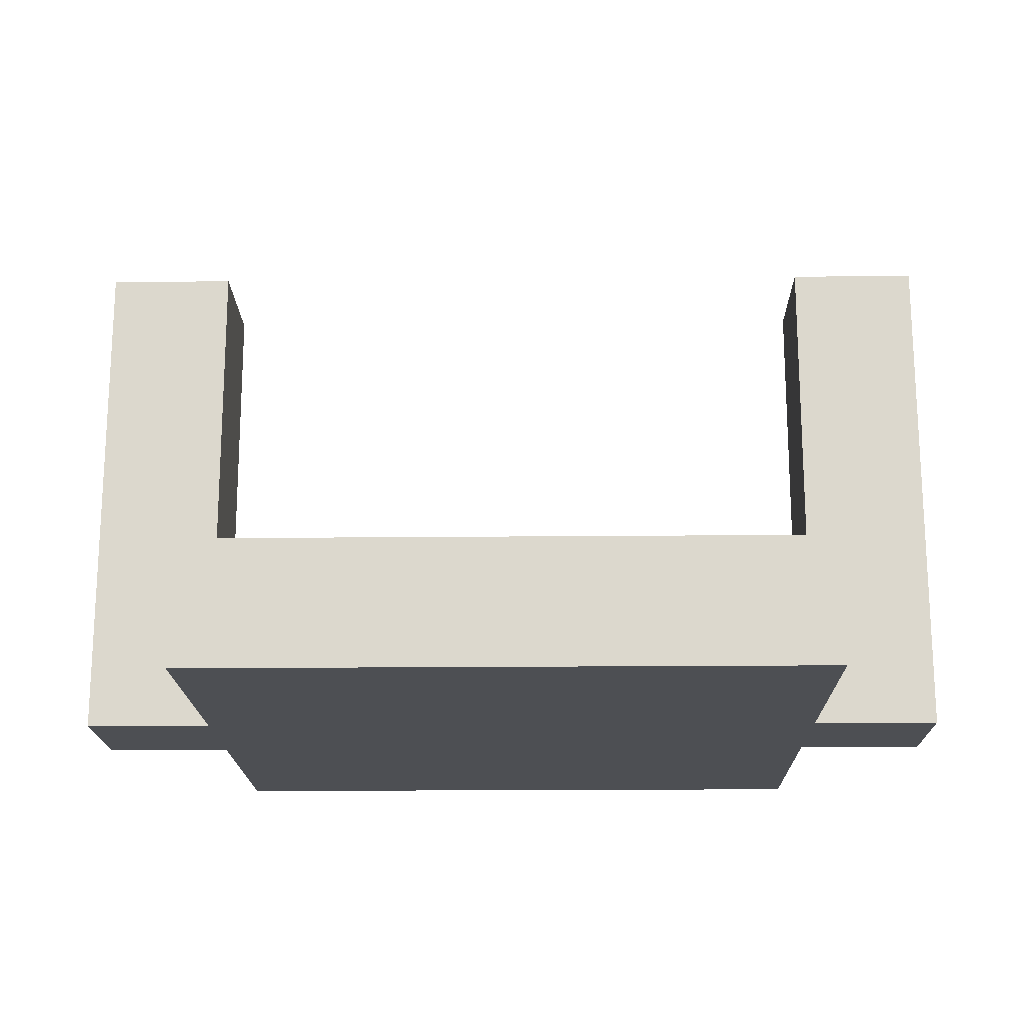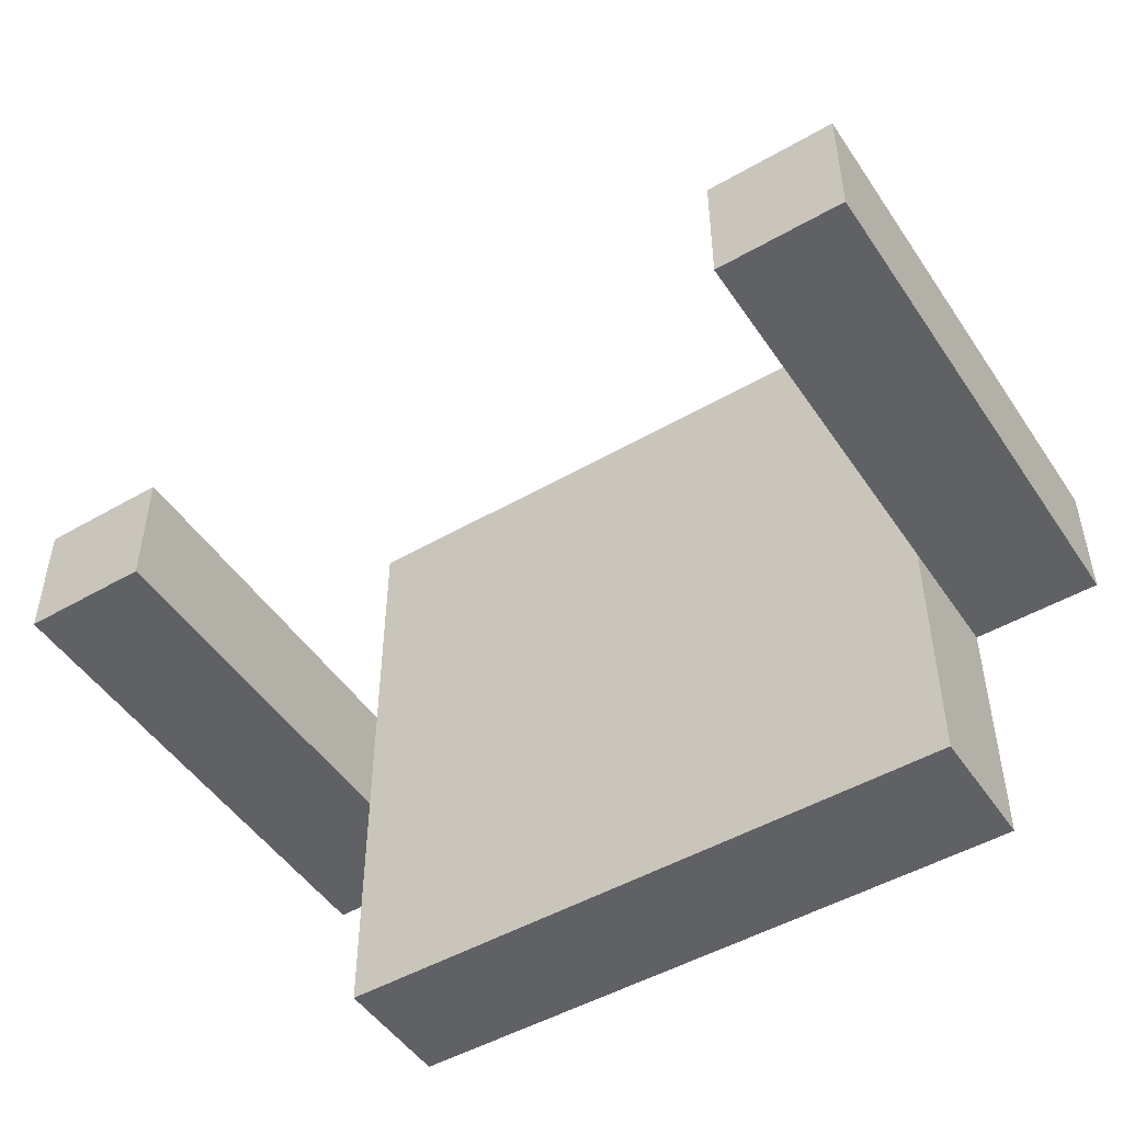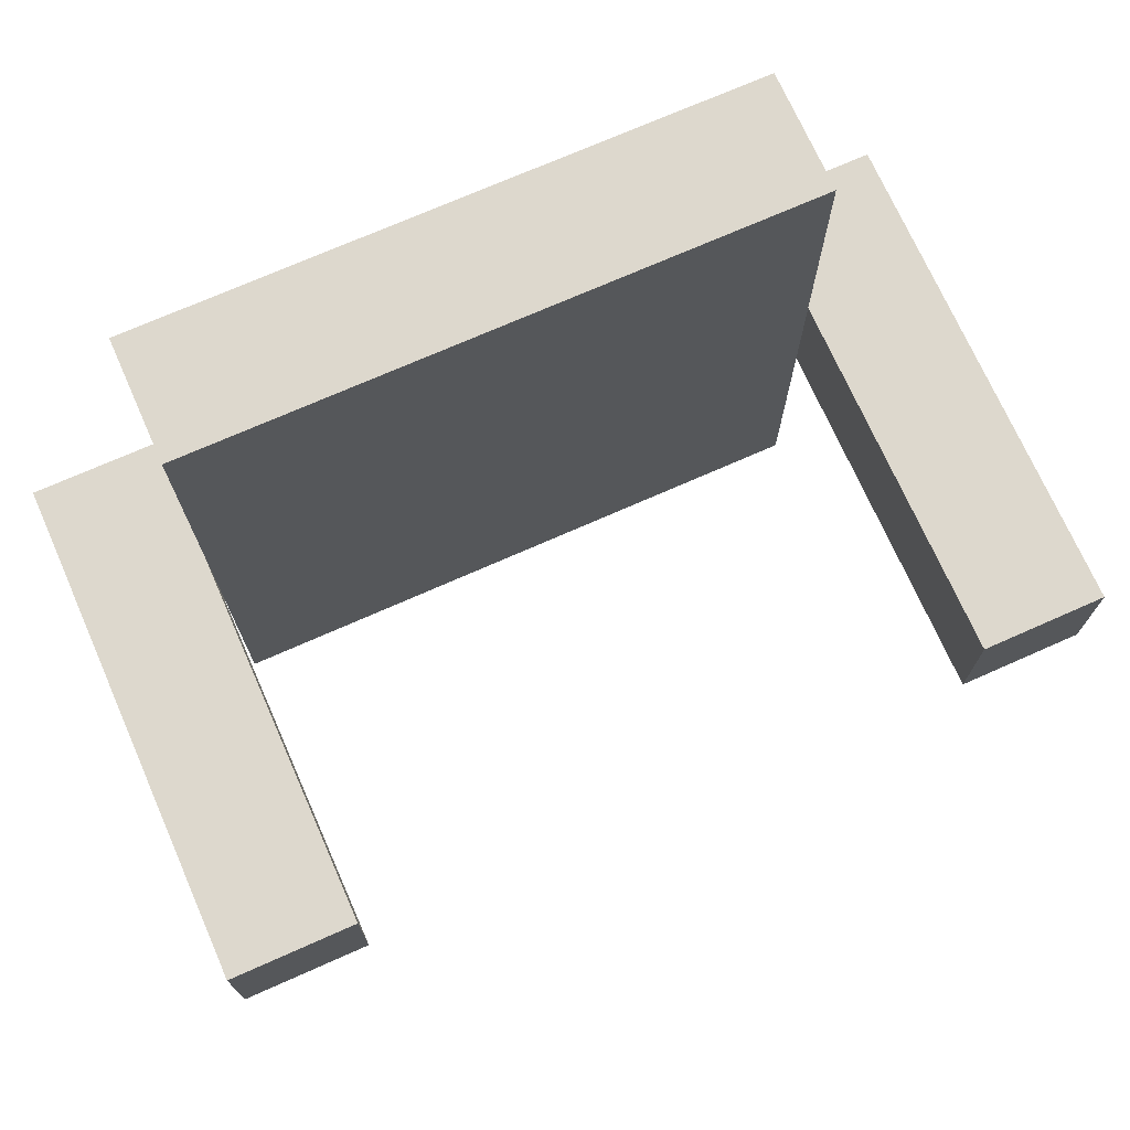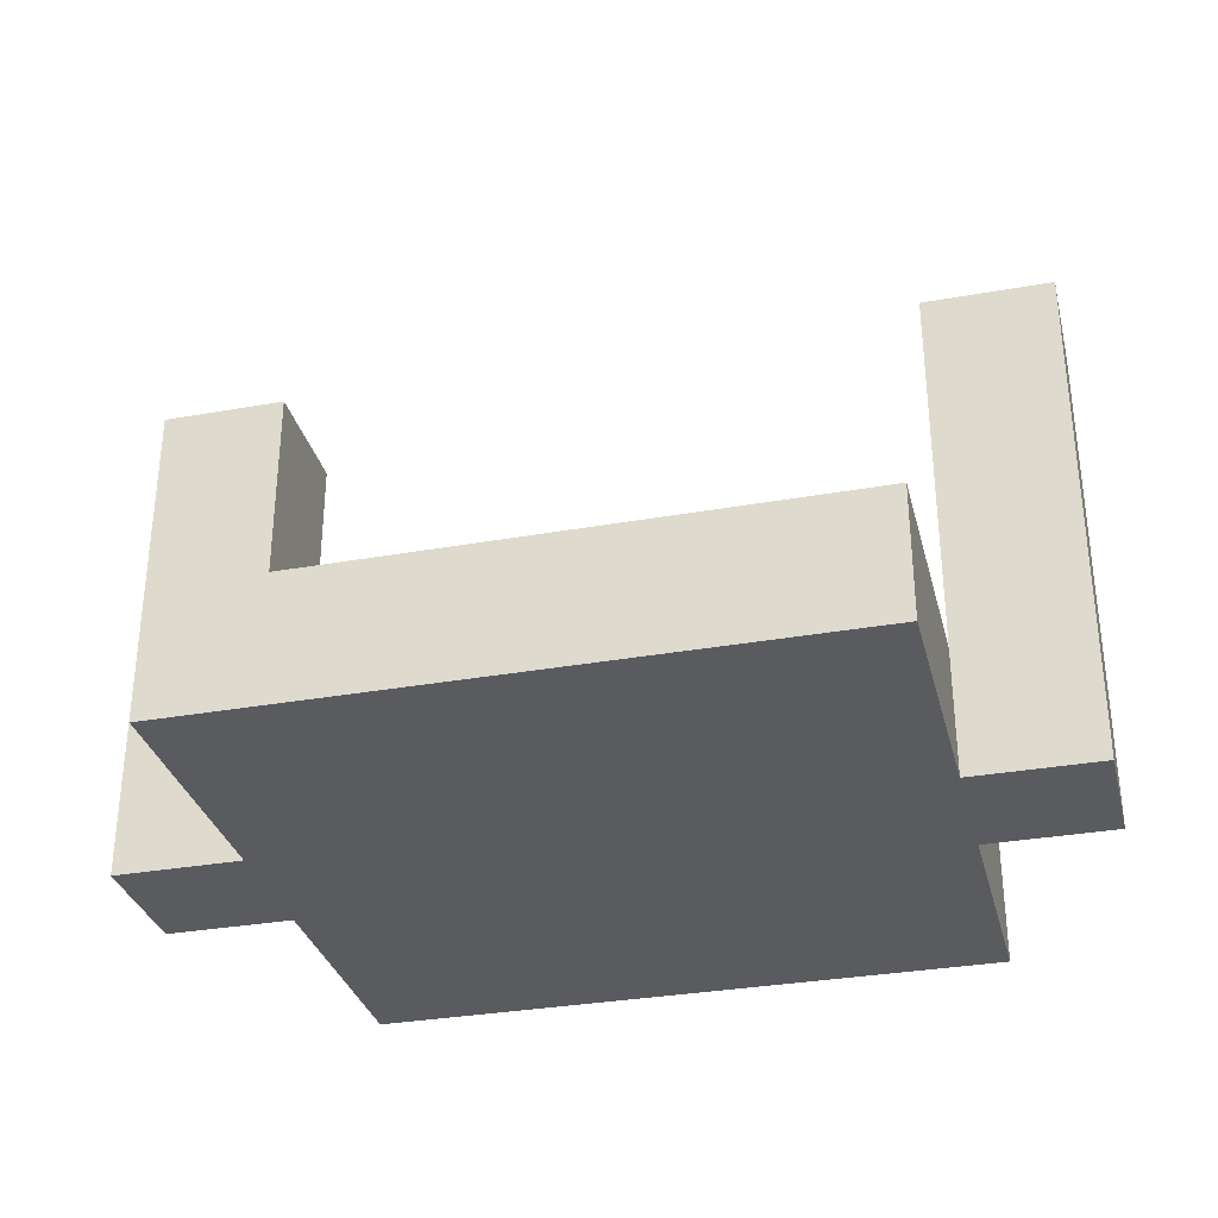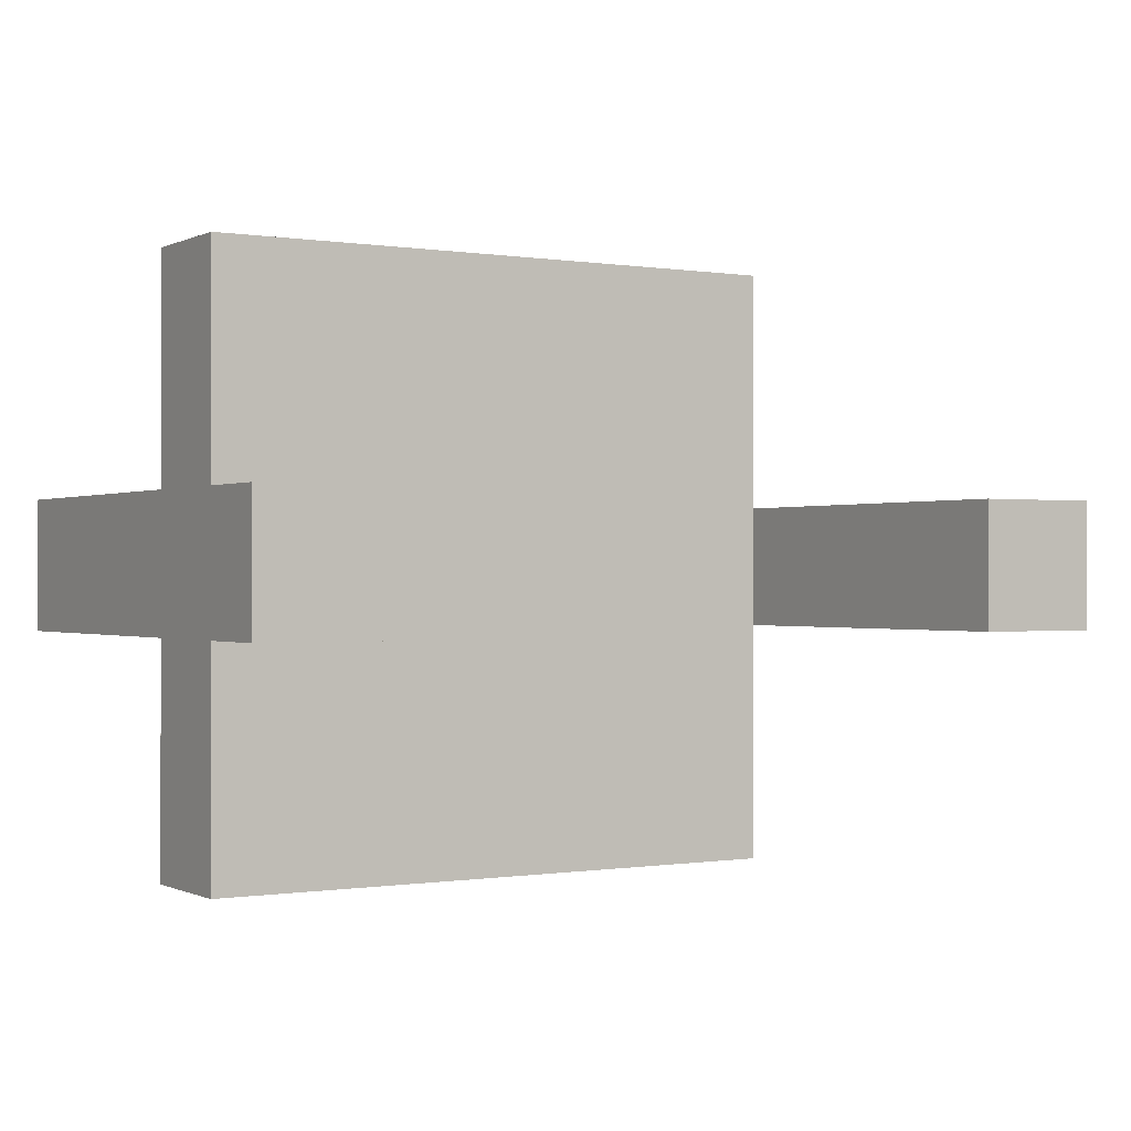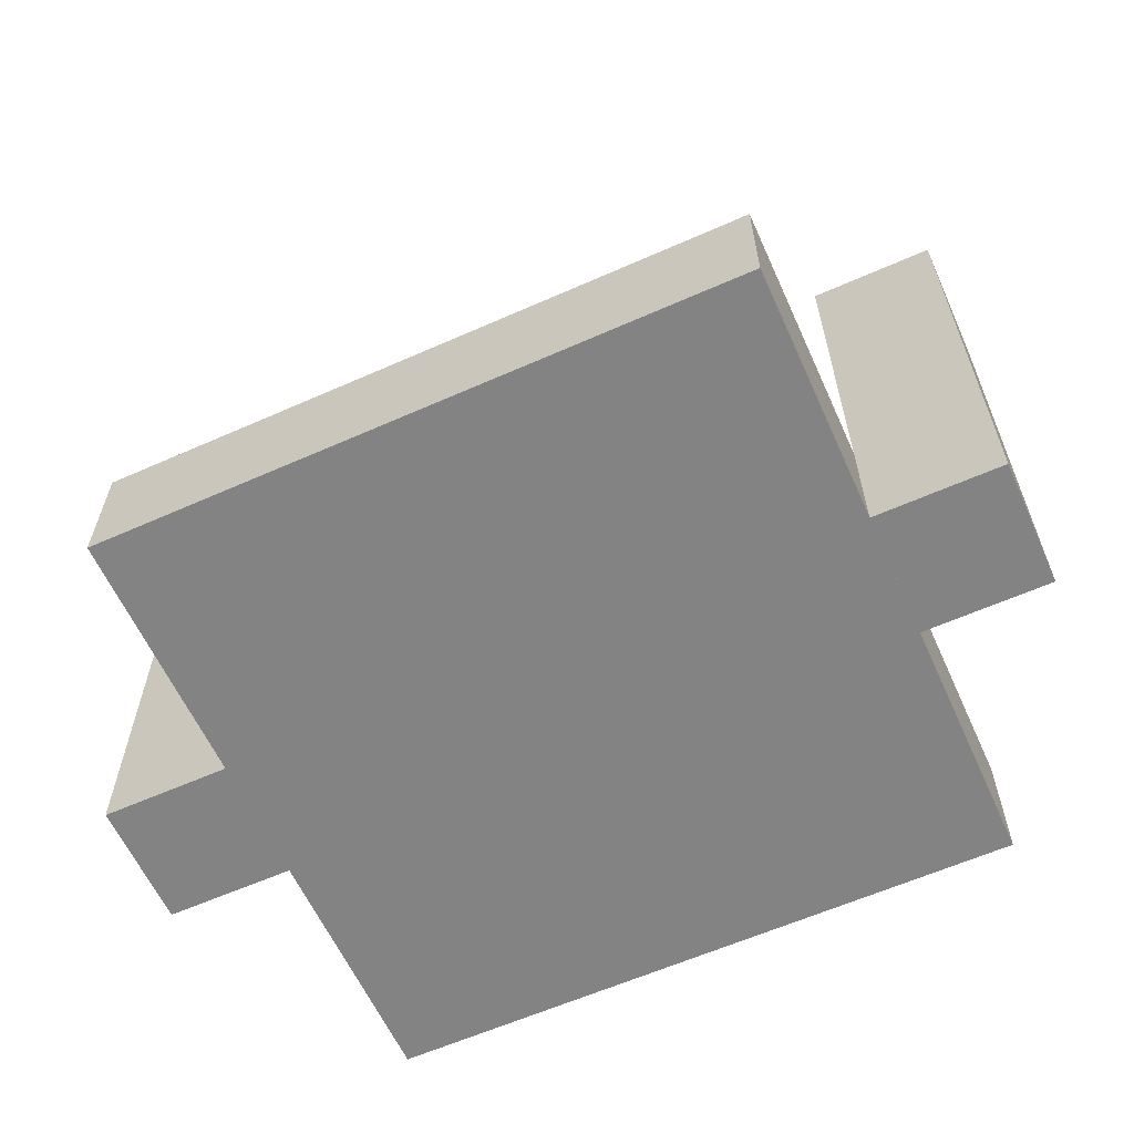
<metadata>
{"format":"obj","ext":"obj","renderer":"f3d","projection":"perspective","resolution":1024,"background":"white","views":[{"elev":-17.9,"azim":1.1,"up":"+Y"},{"elev":-49.1,"azim":-147.4,"up":"+Z"},{"elev":72.2,"azim":156.1,"up":"+Z"},{"elev":-32.3,"azim":14.0,"up":"+Y"},{"elev":-0.3,"azim":148.6,"up":"+Z"},{"elev":-61.2,"azim":24.3,"up":"+Y"}]}
</metadata>
<code>
o railAttatchment1
v -1.75 0 0.25
v -1.75 0 -0.25
v -1.25 0 -0.25
v -1.25 0 0.25
v -1.75 2 0.25
v -1.75 2 -0.25
v -1.25 2 -0.25
v -1.25 2 0.25
f 2 1 5
f 2 5 6
f 6 7 3
f 6 3 2
f 7 8 4
f 7 4 3
f 1 4 8
f 1 8 5
f 1 2 3
f 1 3 4
f 8 7 6
f 8 6 5
o railAttatchment2
v 1.25 0 0.25
v 1.25 0 -0.25
v 1.75 0 -0.25
v 1.75 0 0.25
v 1.25 2 0.25
v 1.25 2 -0.25
v 1.75 2 -0.25
v 1.75 2 0.25
f 10 9 13
f 10 13 14
f 14 15 11
f 14 11 10
f 15 16 12
f 15 12 11
f 9 12 16
f 9 16 13
f 9 10 11
f 9 11 12
f 16 15 14
f 16 14 13
o base
v -1.25 0 1.25
v -1.25 0 -1.25
v 1.25 0 -1.25
v 1.25 0 1.25
v -1.25 0.5 1.25
v -1.25 0.5 -1.25
v 1.25 0.5 -1.25
v 1.25 0.5 1.25
f 18 17 21
f 18 21 22
f 22 23 19
f 22 19 18
f 23 24 20
f 23 20 19
f 17 20 24
f 17 24 21
f 17 18 19
f 17 19 20
f 24 23 22
f 24 22 21

</code>
